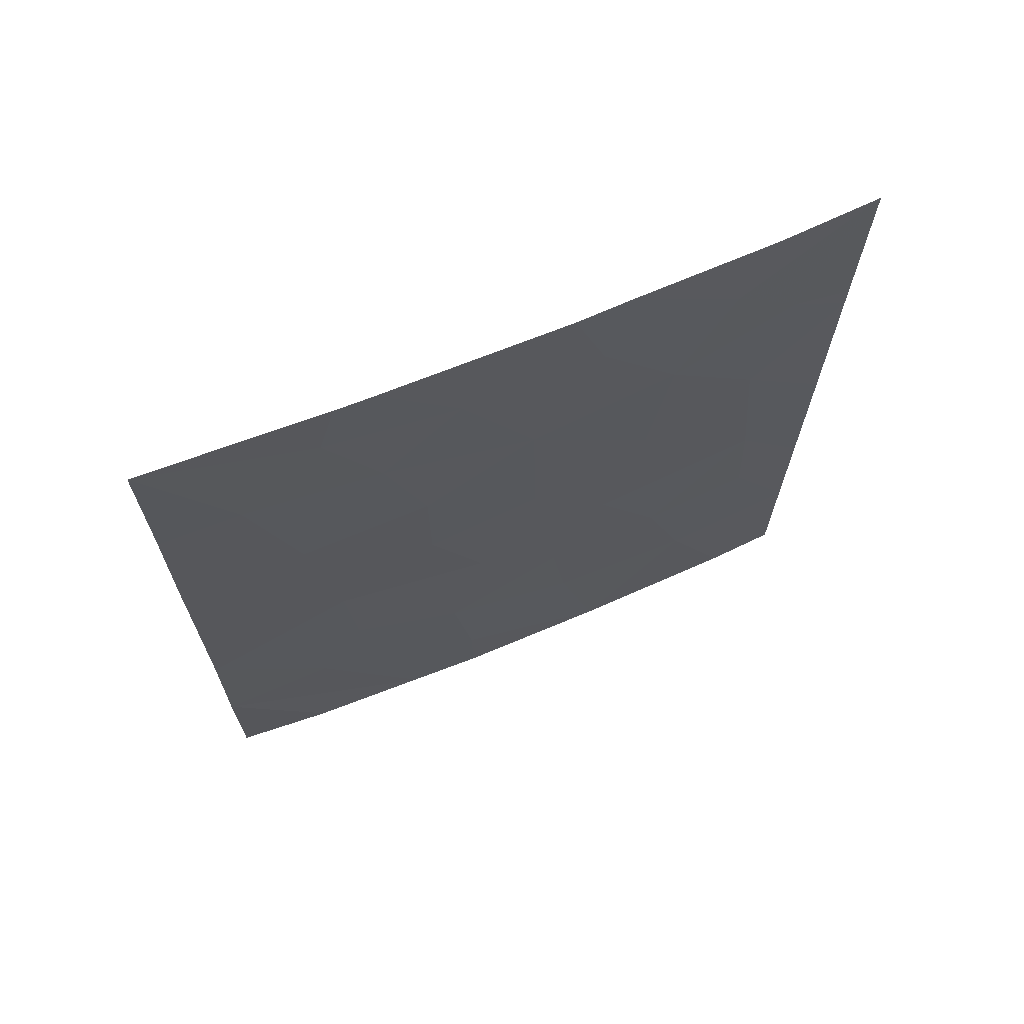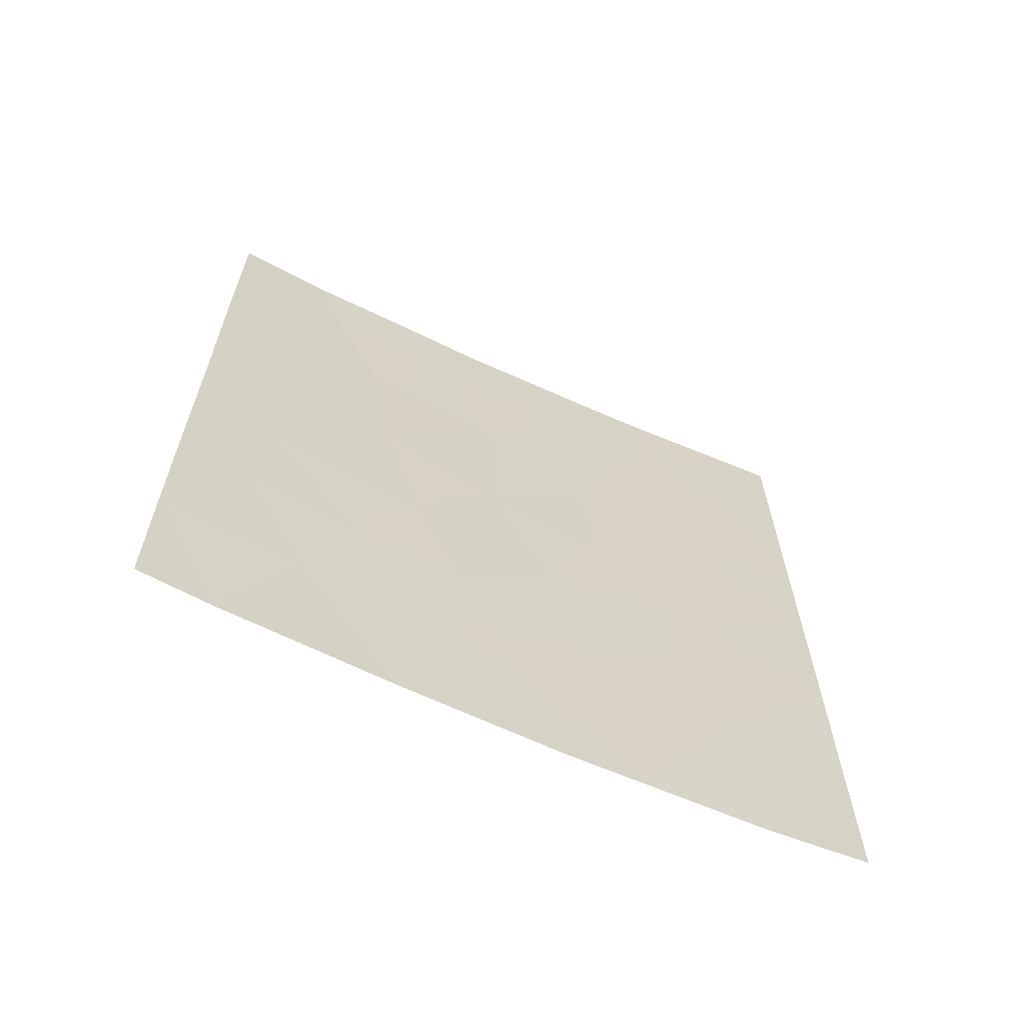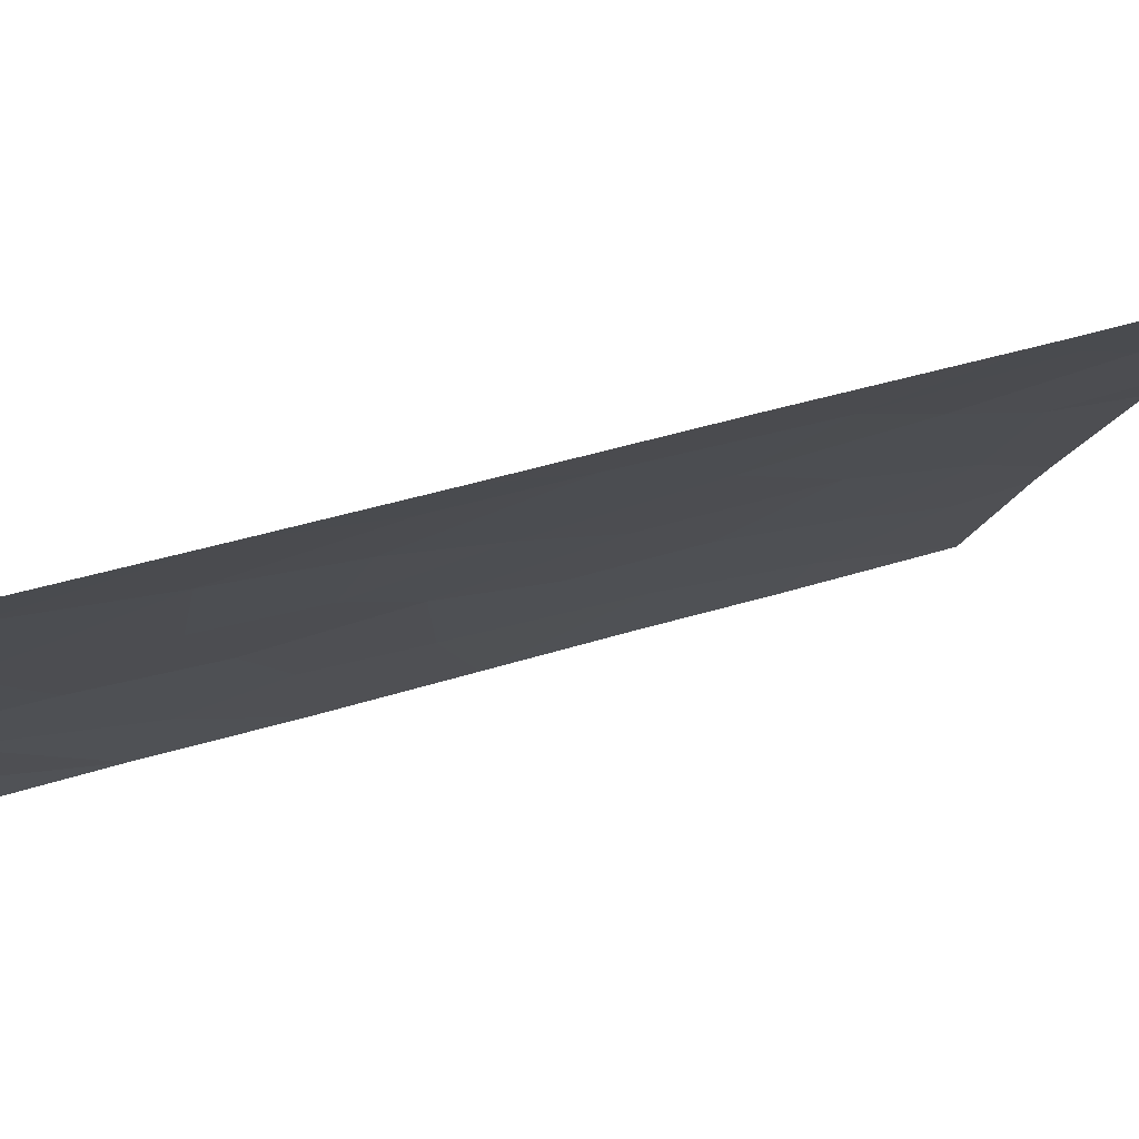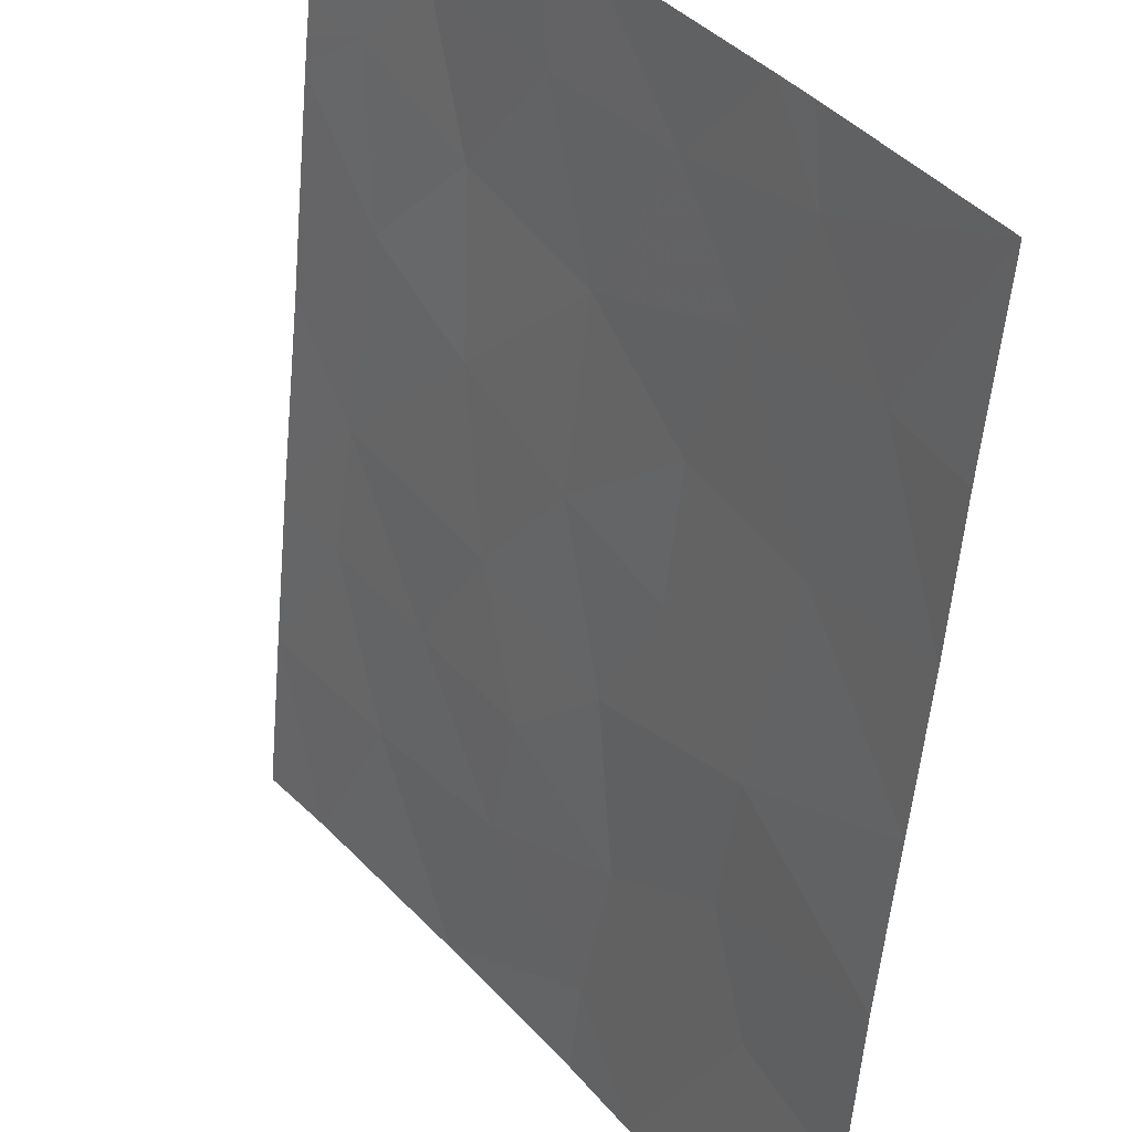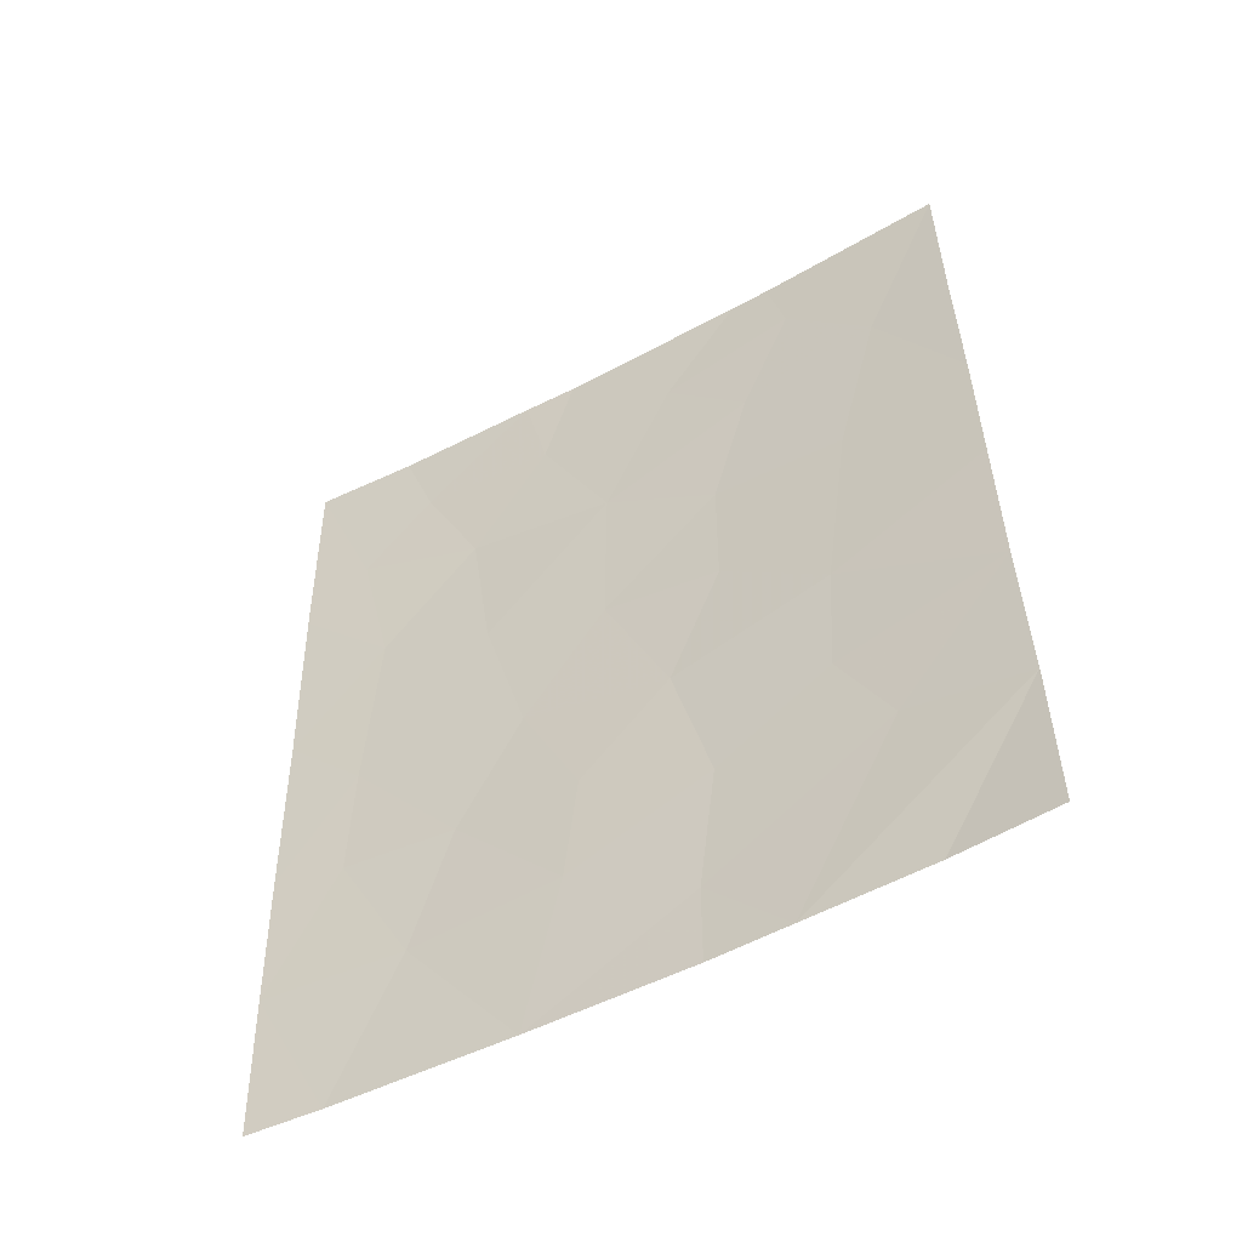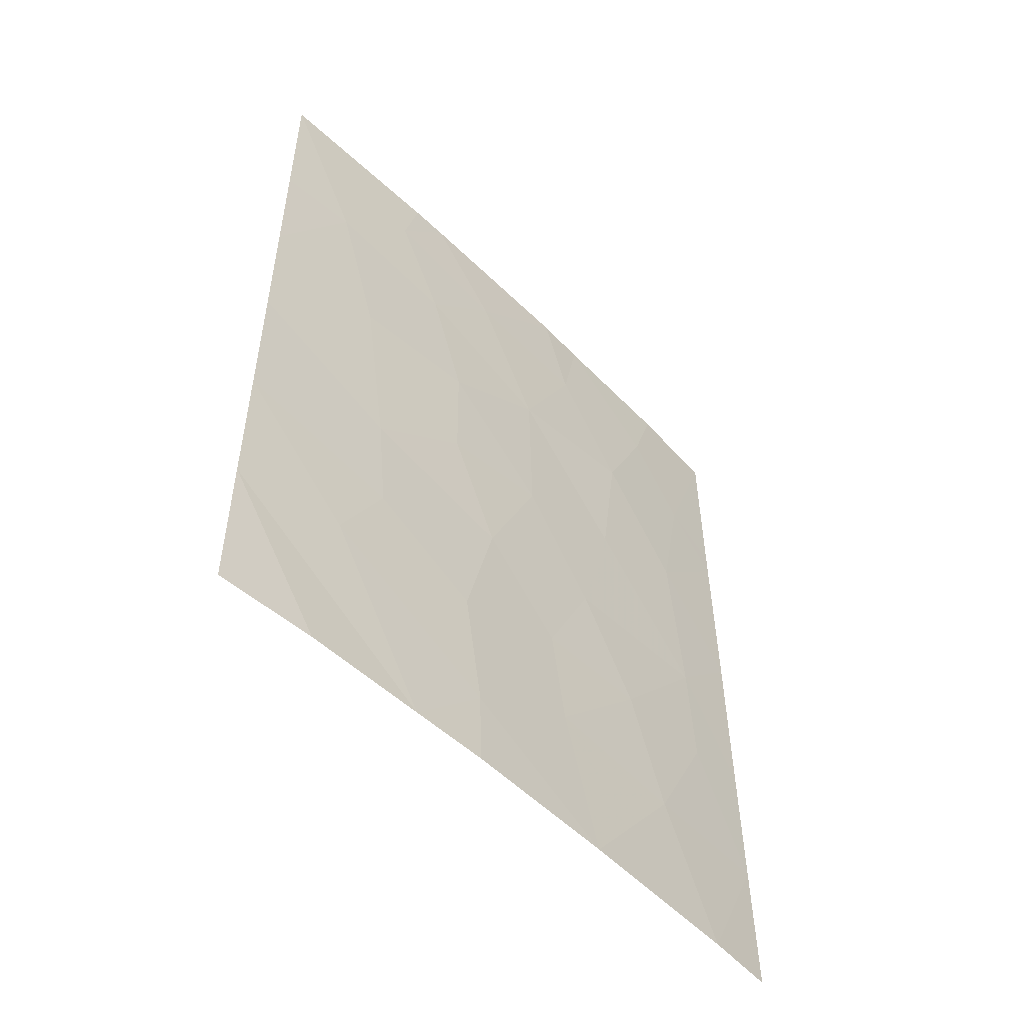
<metadata>
{"format":"obj","ext":"obj","renderer":"f3d","projection":"perspective","resolution":1024,"background":"white","views":[{"elev":69.9,"azim":104.0,"up":"+Z"},{"elev":-65.8,"azim":-78.5,"up":"+Z"},{"elev":41.8,"azim":-111.9,"up":"+Y"},{"elev":-56.5,"azim":-6.3,"up":"+Y"},{"elev":-52.0,"azim":-23.6,"up":"+Z"},{"elev":-52.3,"azim":79.5,"up":"+Z"}]}
</metadata>
<code>
v 55.54 37.93 38
v 54.89 38.72 38
v 54.83 38.72 40.01
v 54.68 38.72 47.45
v 59.25 32.65 49.07
v 59.94 31.67 47.83
v 56.38 36.67 47.22
v 57.25 35.41 50
v 57 35.78 48.68
v 54.69 38.72 47.09
v 56.94 35.97 43.15
v 57.06 35.98 38
v 58.4 34.19 38
v 58.39 34.18 39.09
v 55.56 37.61 50
v 55.85 37.29 48.83
v 56.42 36.71 41.65
v 58.58 33.73 44.29
v 58.58 33.72 45.92
v 57.62 35.01 46.86
v 58.78 33.29 50
v 60.67 30.72 42.09
v 59.43 32.52 43.2
v 55.46 37.88 43.38
v 60.61 30.72 45.95
v 59.62 32.21 45.73
v 54.75 38.72 44.44
v 60.73 30.72 40.07
v 58.51 33.95 40.83
v 59.39 32.65 41.66
v 59.09 32.85 50
v 56.78 36.01 50
v 60.75 30.72 38
v 60 31.9 38
v 54.65 38.72 50
v 60.57 30.72 47.74
v 55.43 37.95 41.77
v 60.54 30.72 50
v 54.79 38.72 41.95
v 59.81 32.08 40.41
v 59.02 33.3 38
v 57.43 35.34 41.57
v 58.17 34.34 42.7
v 60.64 30.72 44.11
v 58.18 34.19 48.74
v 58.86 33.26 47.6
v 57.34 35.52 40.1
v 56.09 37.19 39.95
v 57.62 35.05 44.58
v 56.56 36.43 45.16
v 55.56 37.7 45.81
v 55.24 38.04 47.82
f 2 1 3
f 5 46 6
f 20 7 50
f 12 13 14
f 37 48 17
f 49 19 20
f 5 45 46
f 3 1 48
f 12 48 1
f 28 22 40
f 5 31 21
f 38 5 6
f 52 7 16
f 8 32 9
f 9 16 7
f 33 28 34
f 4 10 52
f 16 35 52
f 37 17 24
f 31 5 38
f 39 3 37
f 36 38 6
f 40 41 28
f 28 41 34
f 13 41 14
f 26 25 6
f 11 17 42
f 42 43 11
f 25 36 6
f 44 25 26
f 26 23 44
f 22 44 23
f 19 18 26
f 9 32 16
f 15 16 32
f 10 27 51
f 27 39 24
f 23 18 43
f 14 29 47
f 11 43 49
f 22 23 30
f 41 40 14
f 40 29 14
f 27 24 51
f 50 51 24
f 9 20 45
f 21 8 45
f 9 45 8
f 17 11 24
f 46 26 6
f 26 46 19
f 45 5 21
f 20 46 45
f 46 20 19
f 16 15 35
f 20 9 7
f 17 48 47
f 47 42 17
f 14 47 12
f 12 47 48
f 43 42 29
f 47 29 42
f 40 30 29
f 49 20 50
f 49 18 19
f 24 11 50
f 51 52 10
f 3 48 37
f 18 49 43
f 50 11 49
f 51 7 52
f 51 50 7
f 23 26 18
f 4 52 35
f 30 23 43
f 30 43 29
f 24 39 37
f 40 22 30

</code>
